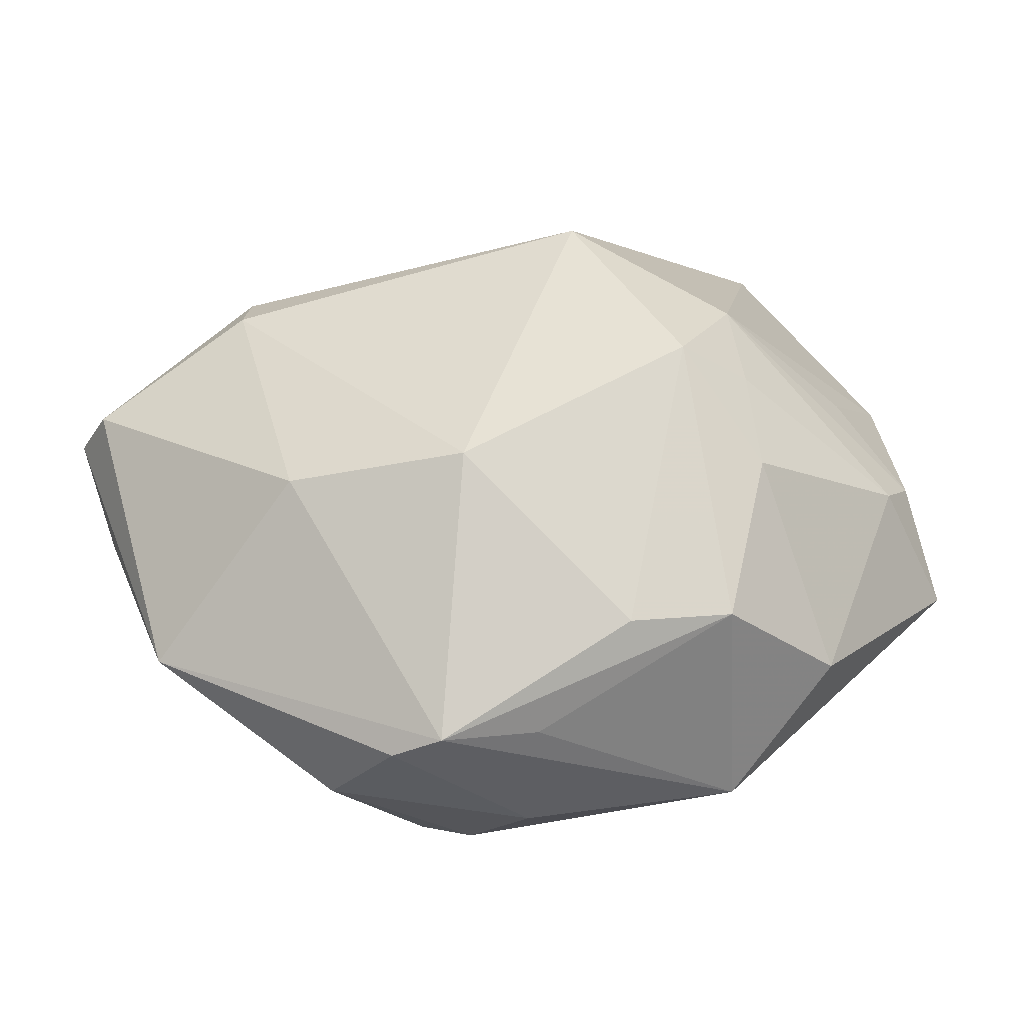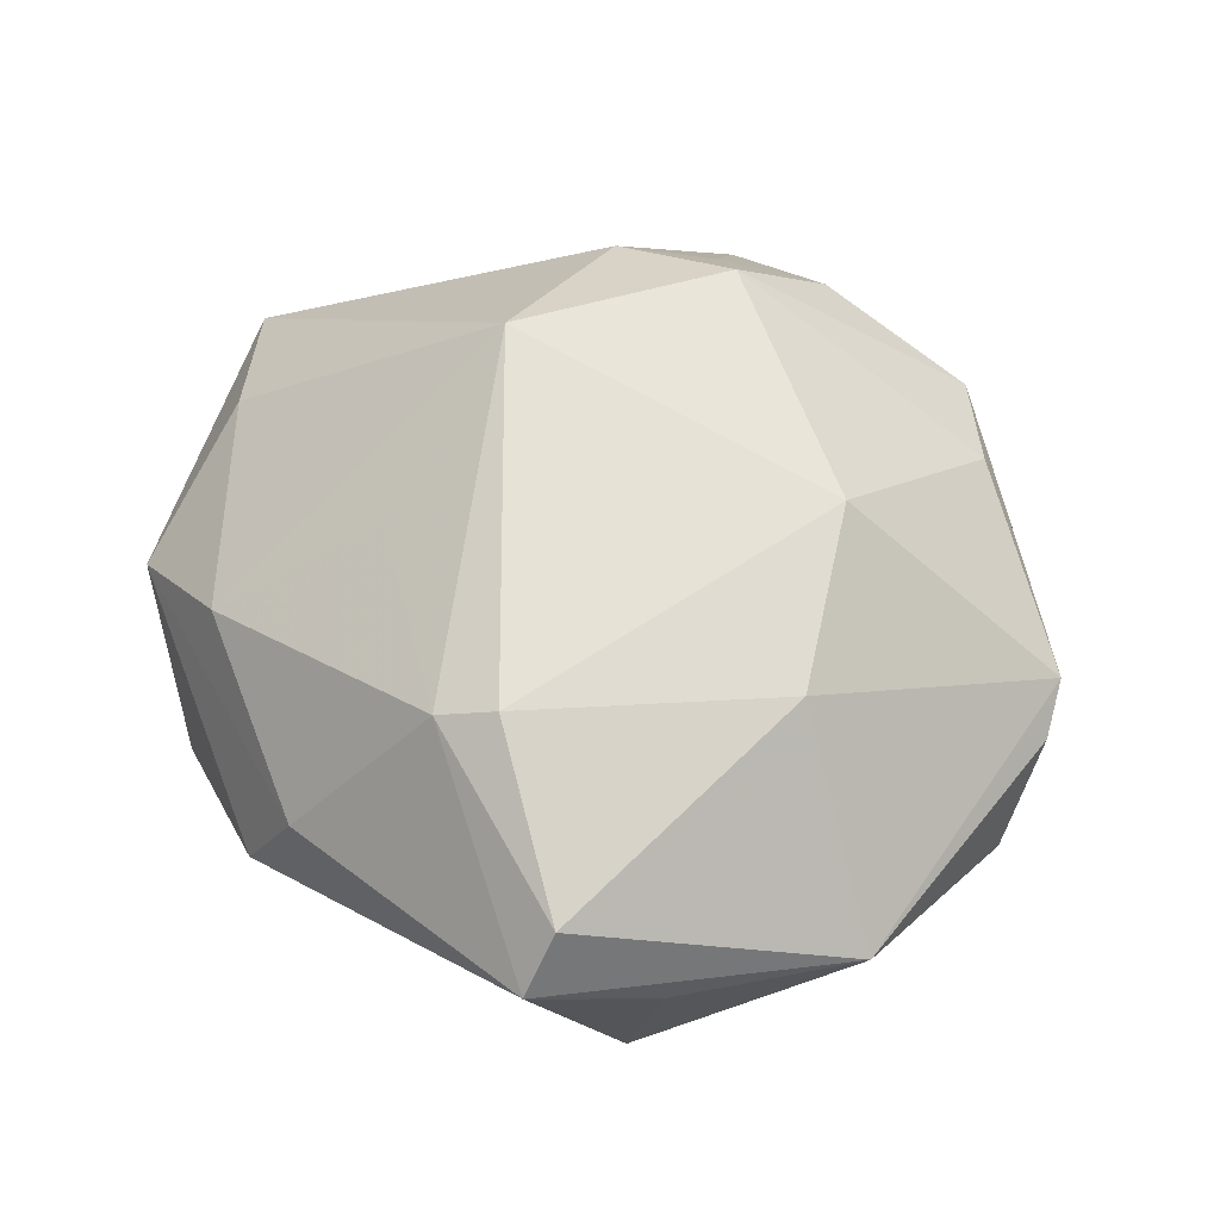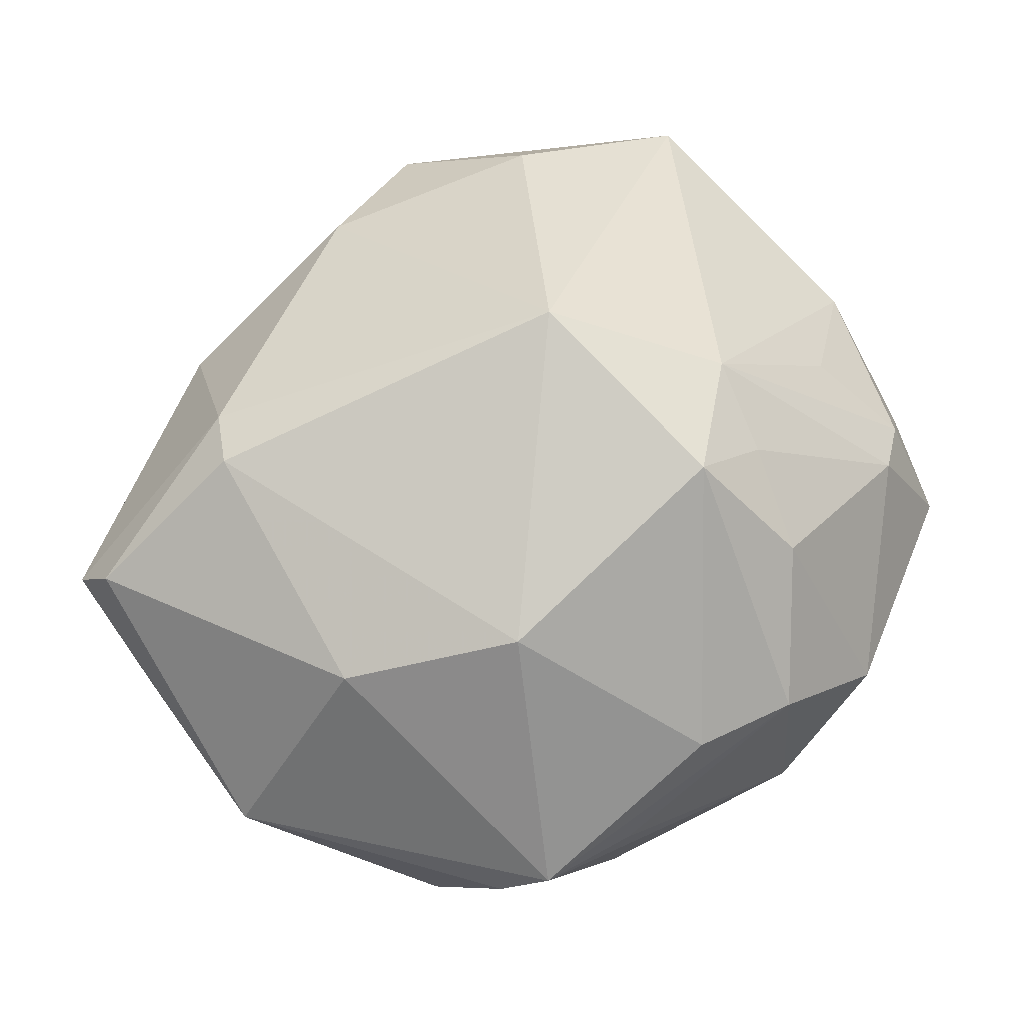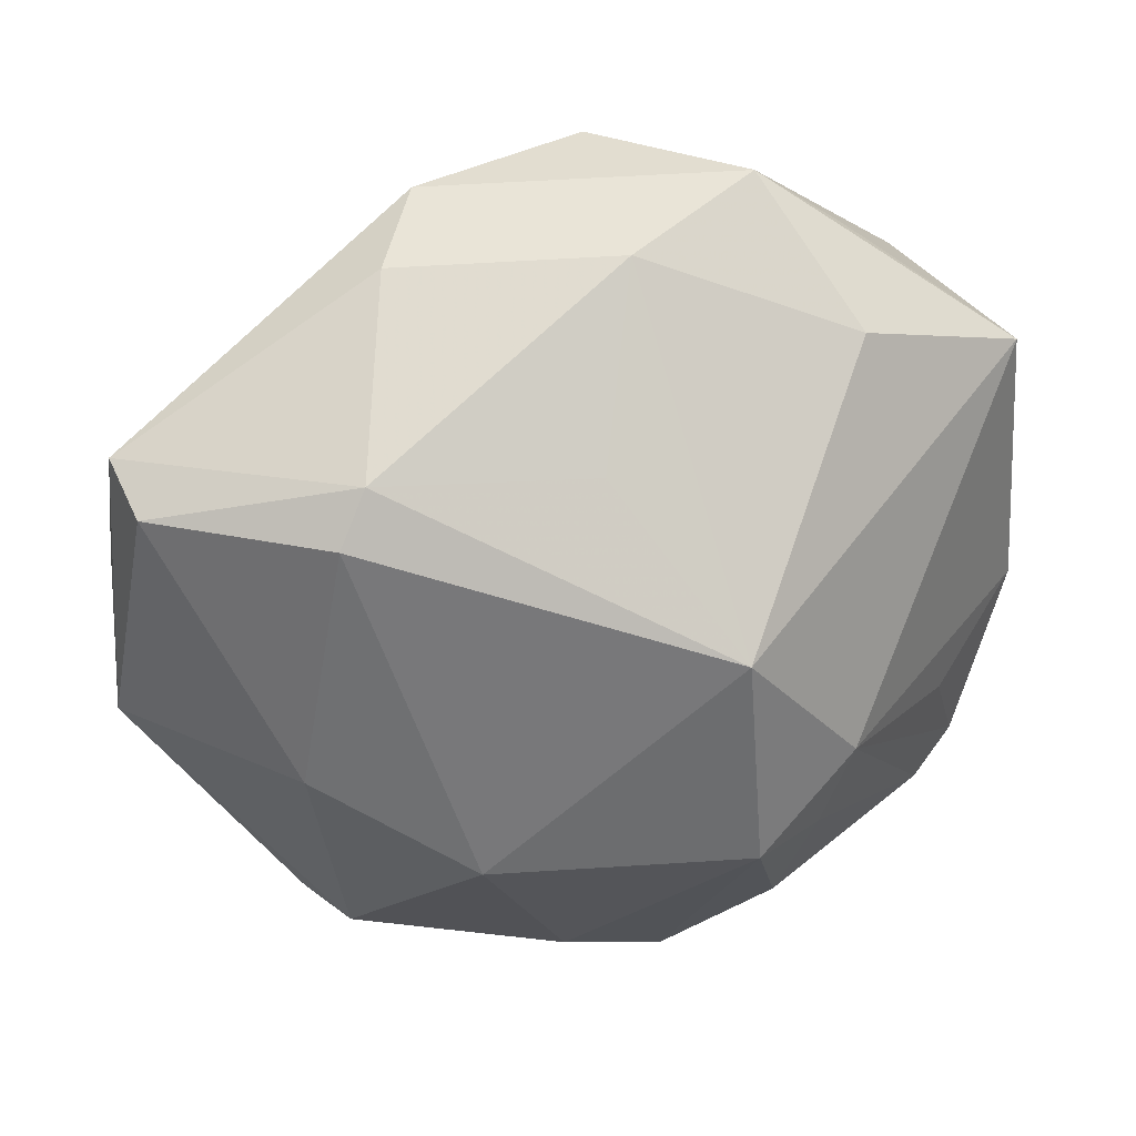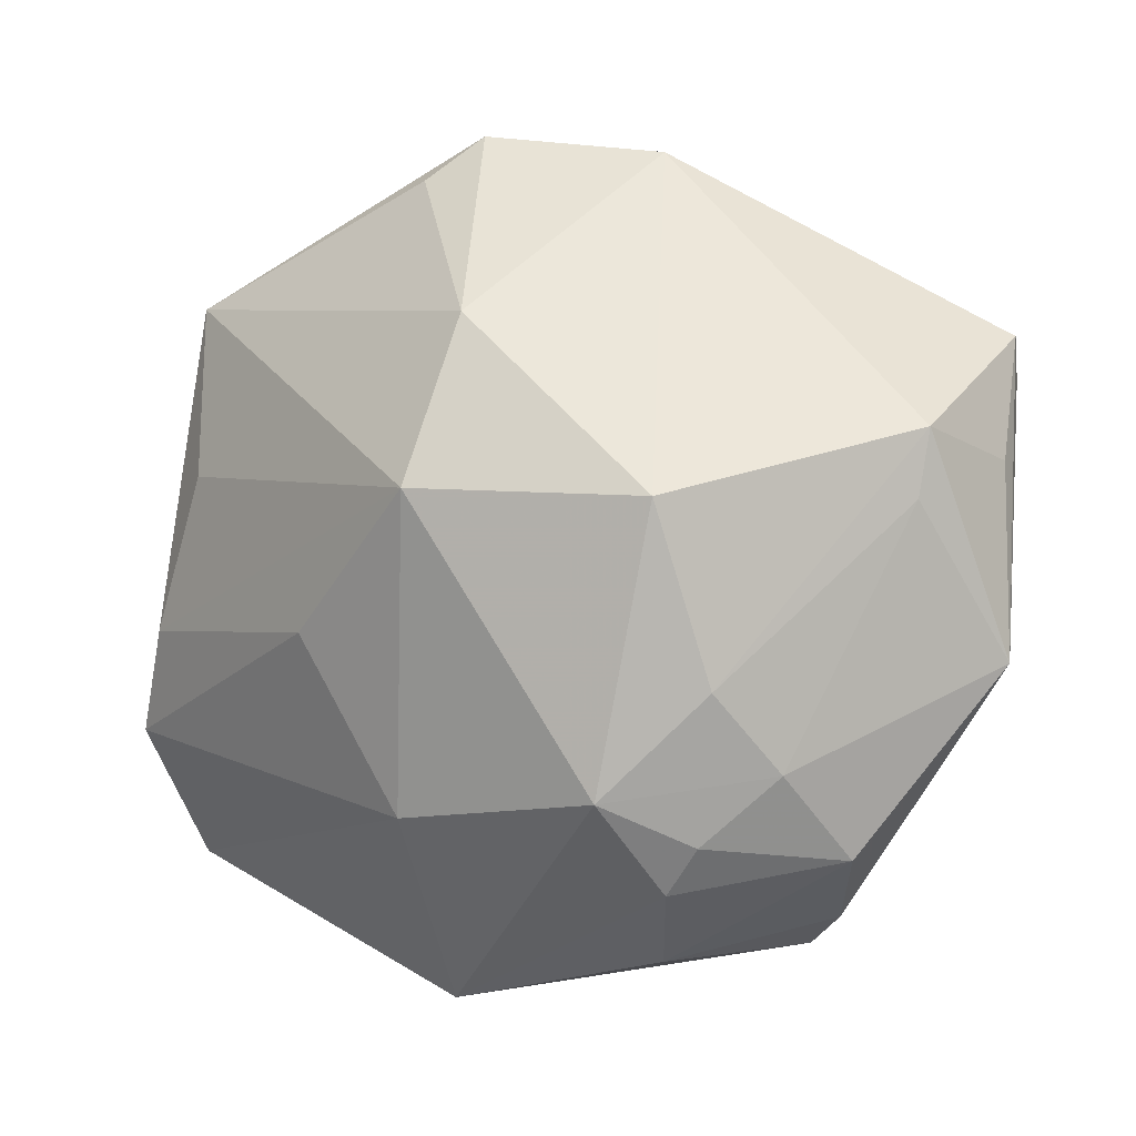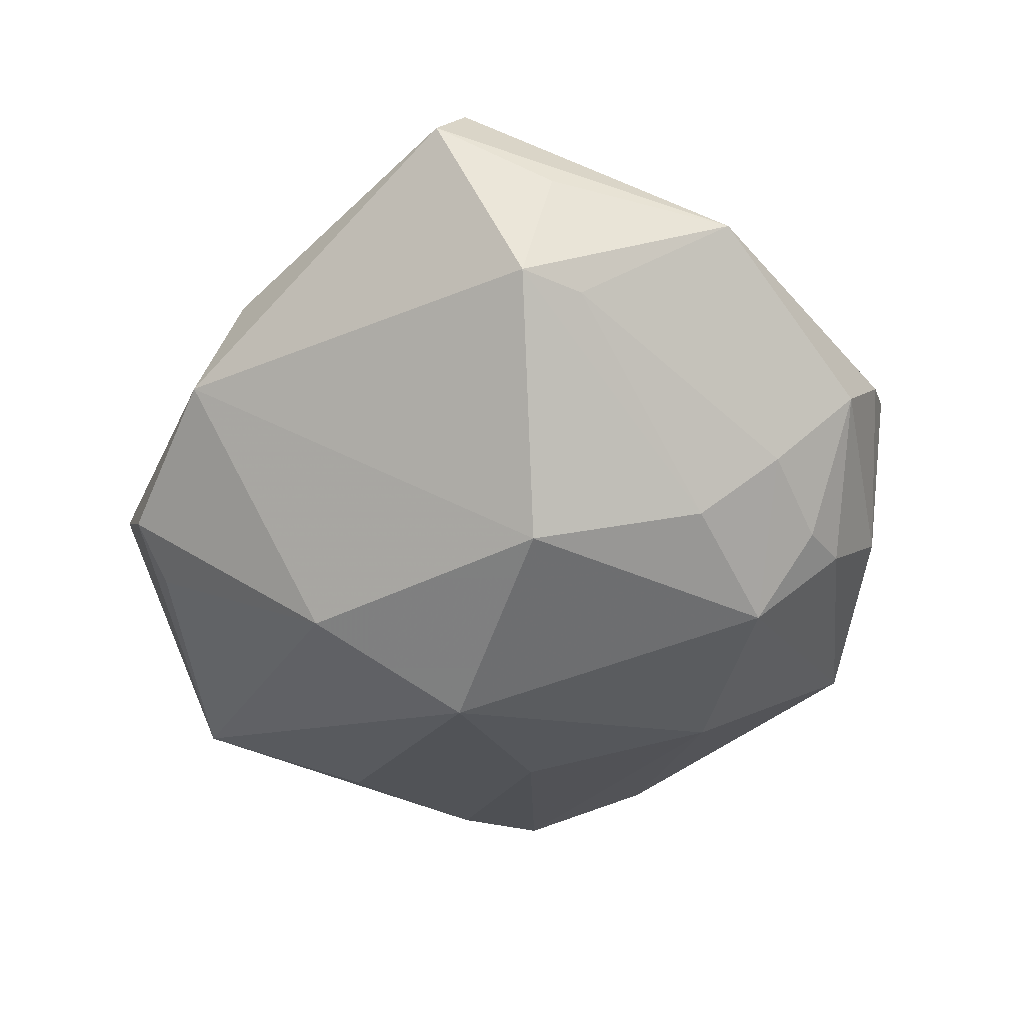
<metadata>
{"format":"obj","ext":"obj","renderer":"f3d","projection":"perspective","resolution":1024,"background":"white","views":[{"elev":38.2,"azim":-24.0,"up":"+Z"},{"elev":51.2,"azim":-107.3,"up":"+Z"},{"elev":71.7,"azim":-38.4,"up":"+Z"},{"elev":30.5,"azim":-11.6,"up":"+Y"},{"elev":-2.9,"azim":-151.8,"up":"+Y"},{"elev":-44.9,"azim":-106.7,"up":"+Z"}]}
</metadata>
<code>
v 0.01515 0.03951 0.002098
v 0.03666 -0.02672 -0.004601
v 0.03248 -0.01014 0.01106
v 0.01671 -0.03754 0.002191
v 0.03919 0.02271 0.005619
v 0.01772 -0.01553 0.02227
v 0.03998 -0.01706 -0.003973
v 0.004667 -0.02233 -0.02119
v 0.02019 -0.006773 0.02416
v 0.02349 0.03353 0.001148
v -0.01477 -0.03492 -0.008387
v 0.03012 0.008909 -0.01574
v -0.02173 0.02157 0.01927
v -0.02191 -0.02455 -0.01632
v 0.002858 0.03542 0.008597
v -0.02806 -0.007745 0.01824
v -0.03973 0.01093 -0.008132
v -0.00078 0.005694 -0.02962
v -0.003729 -0.03377 0.01233
v -0.03166 -0.02581 -0.006088
v 0.03186 -0.0224 0.007903
v -0.02204 0.004534 -0.02505
v 0.005932 -0.03593 0.01145
v -0.01363 0.03721 -0.005545
v 0.03631 -0.005409 -0.01331
v -0.01329 -0.01636 0.02308
v 0.01363 -0.006125 -0.02338
v -0.03867 0.004814 -0.008251
v -0.02871 -0.01842 -0.01405
v -0.02326 -0.03389 0.004487
v -0.02726 -0.03123 0.001739
v 0.03618 -0.01922 0.004962
v 0.008759 0.006542 0.02948
v 0.005677 -0.03894 -0.009416
v -0.01833 -0.02871 -0.01517
v 0.007272 0.03531 -0.01263
v -0.04199 0.02027 0.007404
v -0.01551 -0.02076 -0.02285
v -0.02493 -0.01151 -0.01989
v -0.003226 0.02118 -0.02388
v 0.02264 0.02816 0.01257
v -0.04331 -0.008896 0.001208
v 0.03873 0.01198 -0.001477
v -0.04022 0.01696 0.0129
v -0.001654 0.02043 0.01964
v 0.04057 -0.01488 -0.009713
v -0.04255 0.008766 0.002644
v 0.01078 -0.01479 0.02767
v 0.03238 0.02535 -0.01149
v -0.01771 0.03379 0.003394
v 0.04165 -0.003373 0.002785
v 0.002516 0.03944 -0.009876
v 0.01465 -0.02498 0.01926
v -0.02432 0.01675 0.02117
v -0.01392 -0.03531 0.003191
f 5 33 9
f 9 33 48
f 42 30 16
f 24 1 52
f 52 1 49
f 43 49 5
f 34 30 11
f 18 38 22
f 22 17 24
f 55 30 34
f 3 9 32
f 6 9 48
f 48 53 6
f 50 1 24
f 41 33 5
f 5 1 41
f 5 49 10
f 10 1 5
f 49 1 10
f 48 33 26
f 26 16 30
f 40 49 18
f 18 22 40
f 24 52 40
f 40 22 24
f 35 38 34
f 34 11 35
f 42 17 28
f 28 29 42
f 38 29 39
f 39 22 38
f 29 28 39
f 17 22 39
f 39 28 17
f 4 53 23
f 34 4 23
f 23 55 34
f 30 55 23
f 23 53 48
f 21 53 4
f 32 9 21
f 21 6 53
f 9 6 21
f 8 38 18
f 34 38 8
f 1 50 15
f 33 41 15
f 15 41 1
f 42 16 44
f 36 52 49
f 49 40 36
f 36 40 52
f 14 29 38
f 38 35 14
f 19 26 30
f 30 23 19
f 48 26 19
f 19 23 48
f 49 43 46
f 46 43 5
f 42 44 37
f 24 17 37
f 37 50 24
f 54 44 16
f 54 26 33
f 16 26 54
f 20 14 35
f 20 35 11
f 29 14 20
f 42 29 20
f 51 46 5
f 51 3 32
f 5 9 51
f 9 3 51
f 32 21 2
f 2 21 4
f 2 4 34
f 34 8 2
f 8 46 2
f 18 49 12
f 47 17 42
f 42 37 47
f 47 37 17
f 33 15 45
f 44 54 13
f 50 37 13
f 13 37 44
f 13 15 50
f 13 45 15
f 13 54 33
f 33 45 13
f 31 11 30
f 31 20 11
f 31 30 42
f 42 20 31
f 46 51 7
f 7 2 46
f 7 51 32
f 32 2 7
f 27 8 18
f 27 46 8
f 49 46 25
f 25 12 49
f 46 27 25
f 18 12 25
f 25 27 18

</code>
